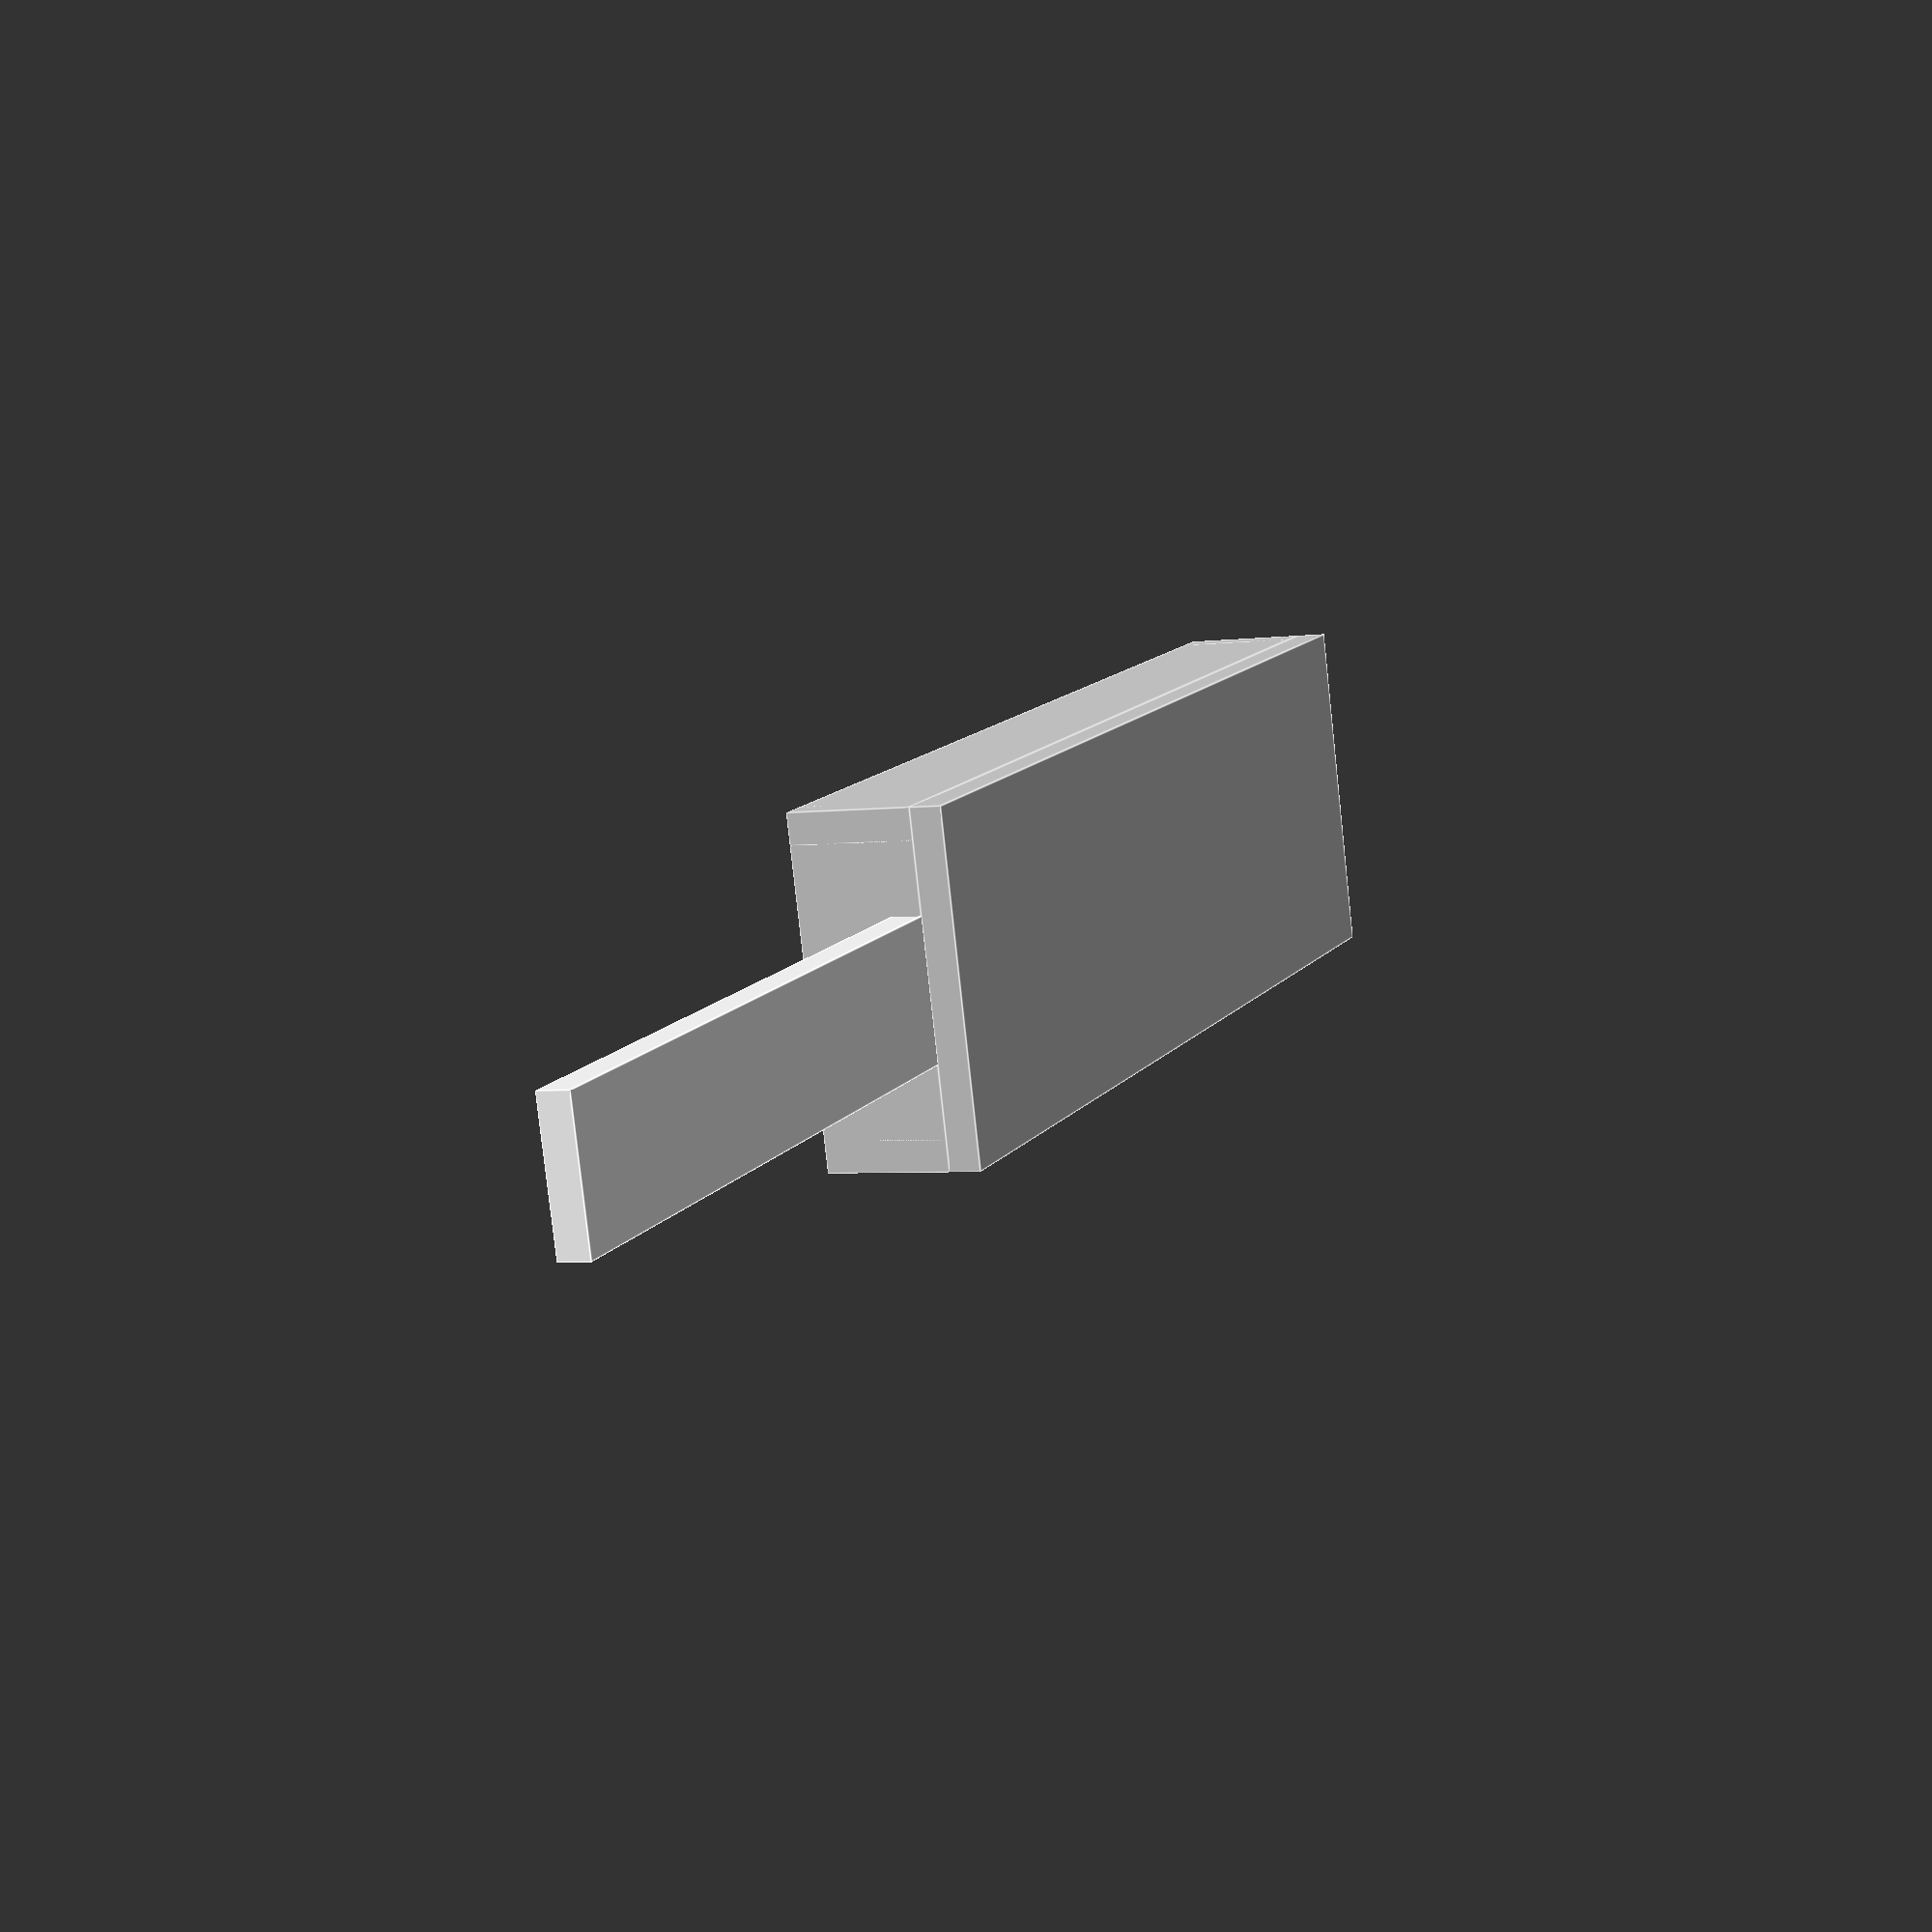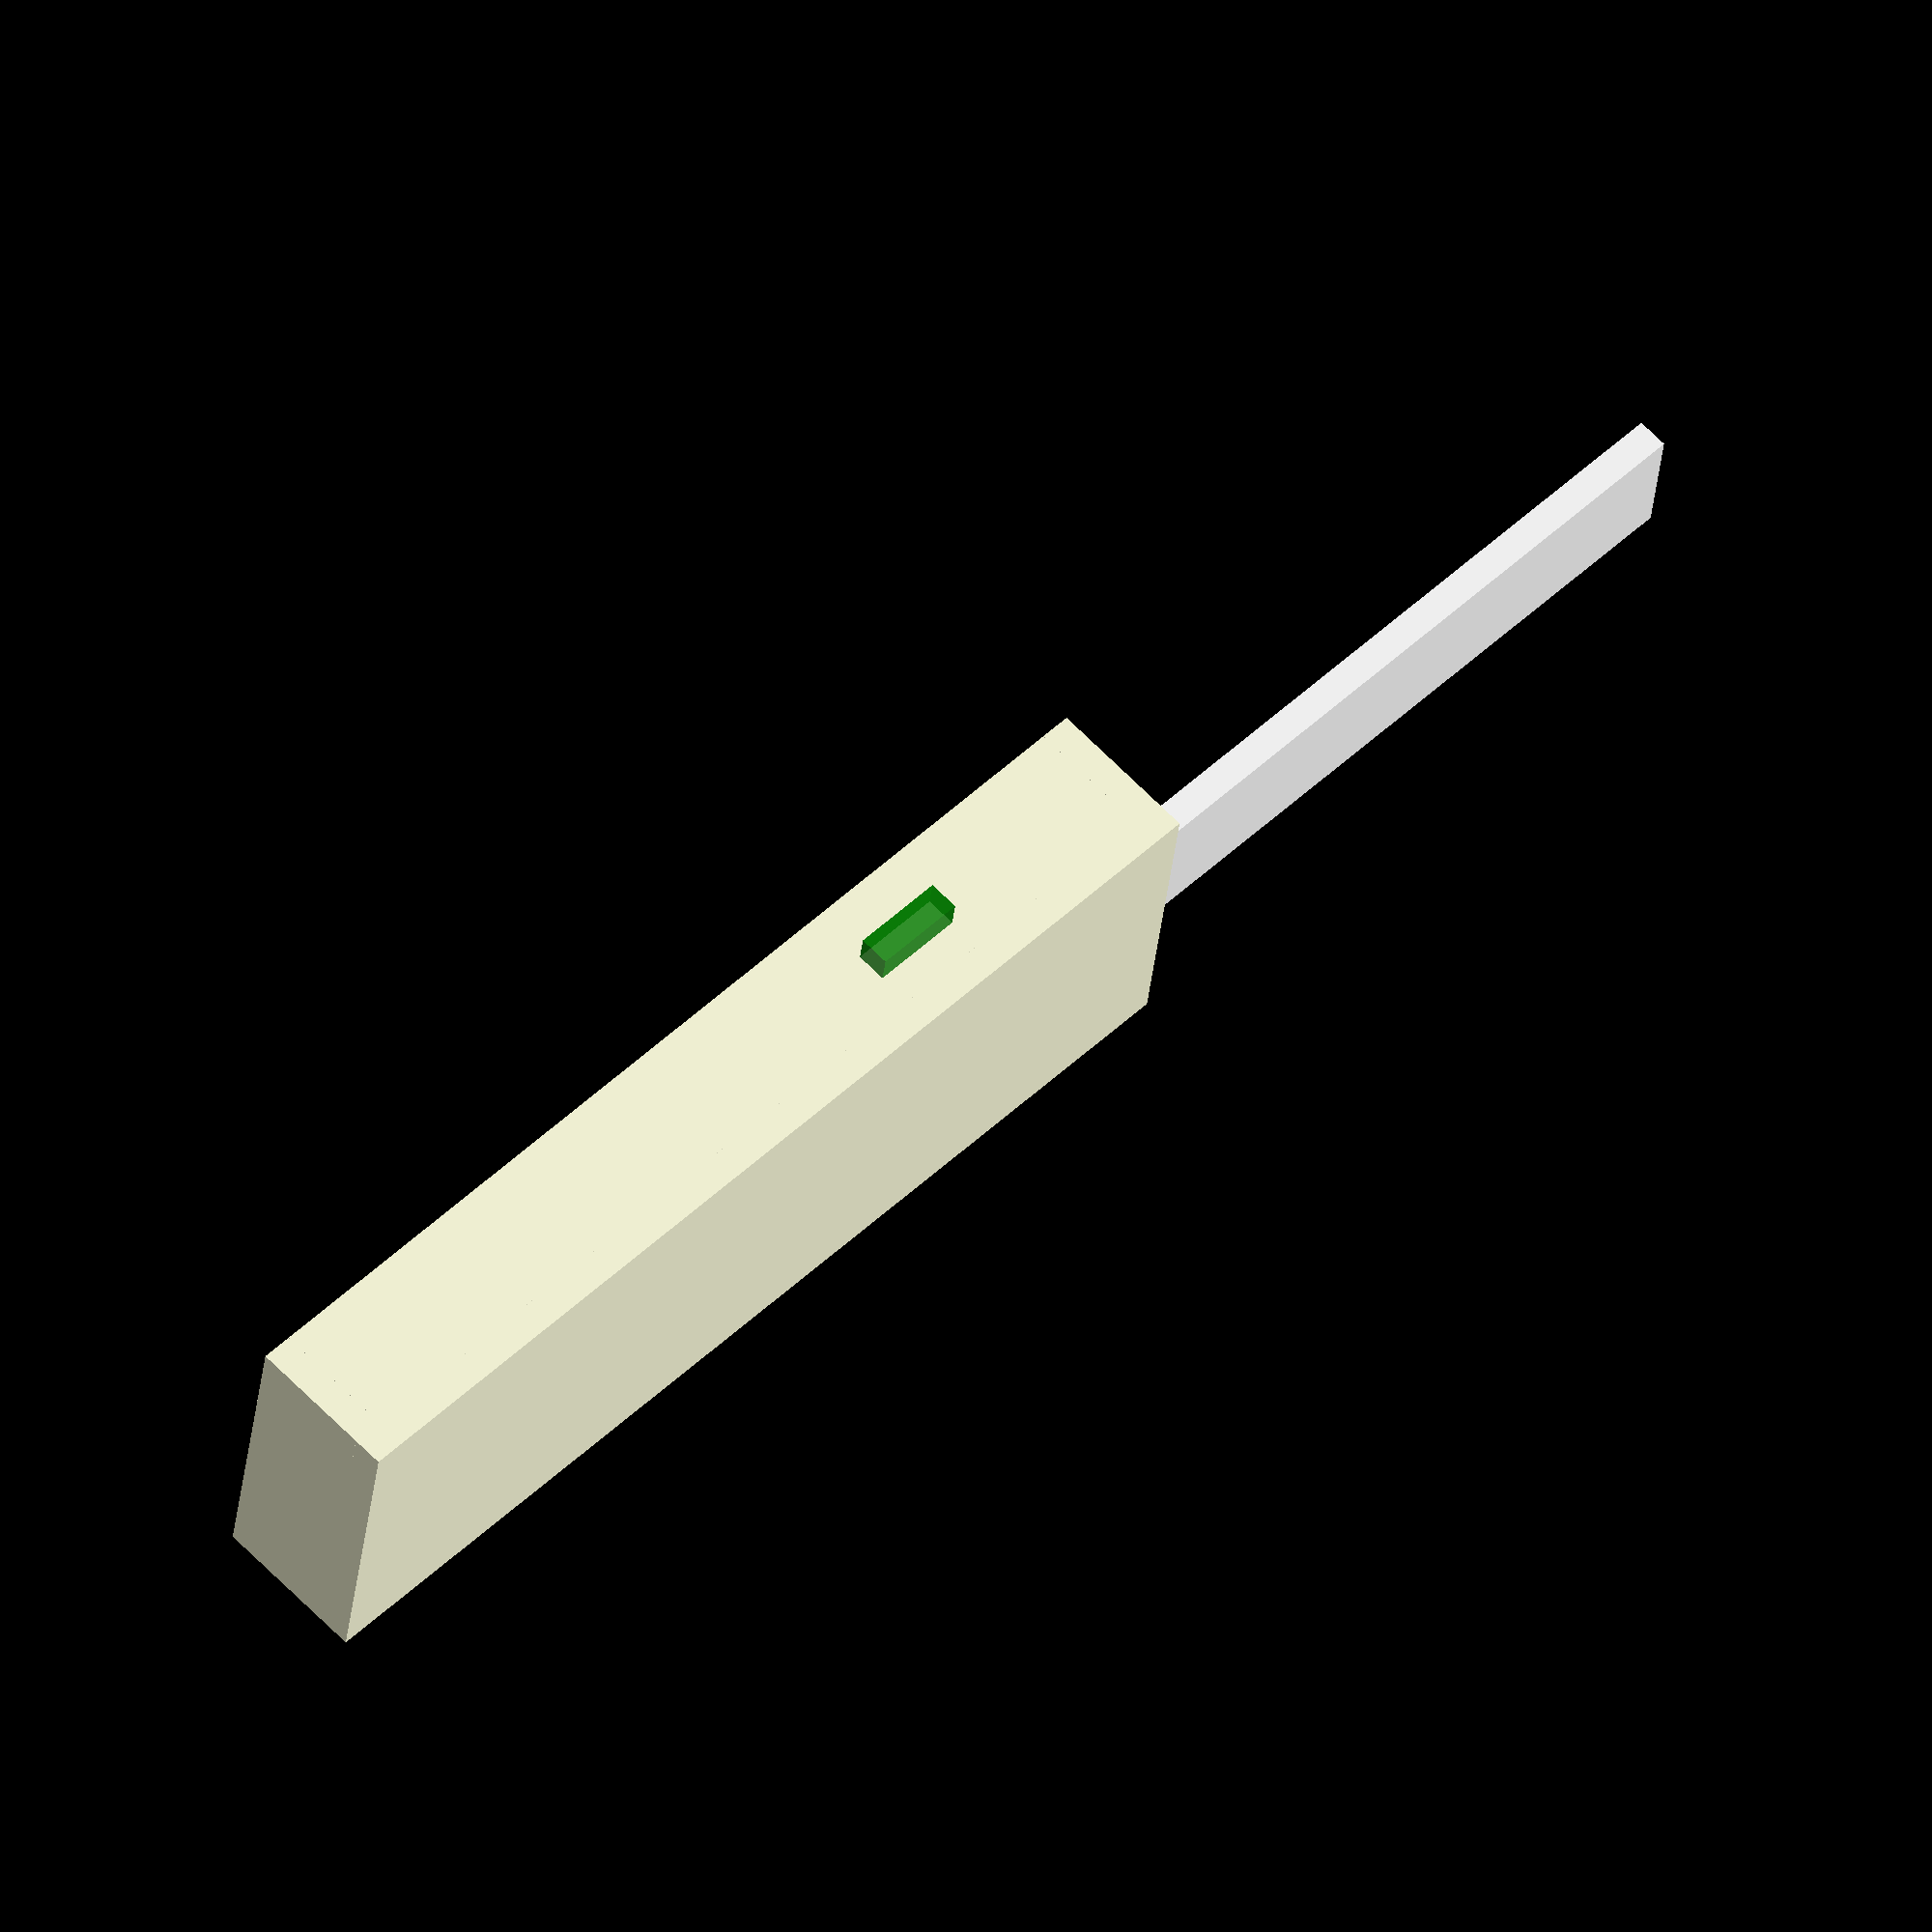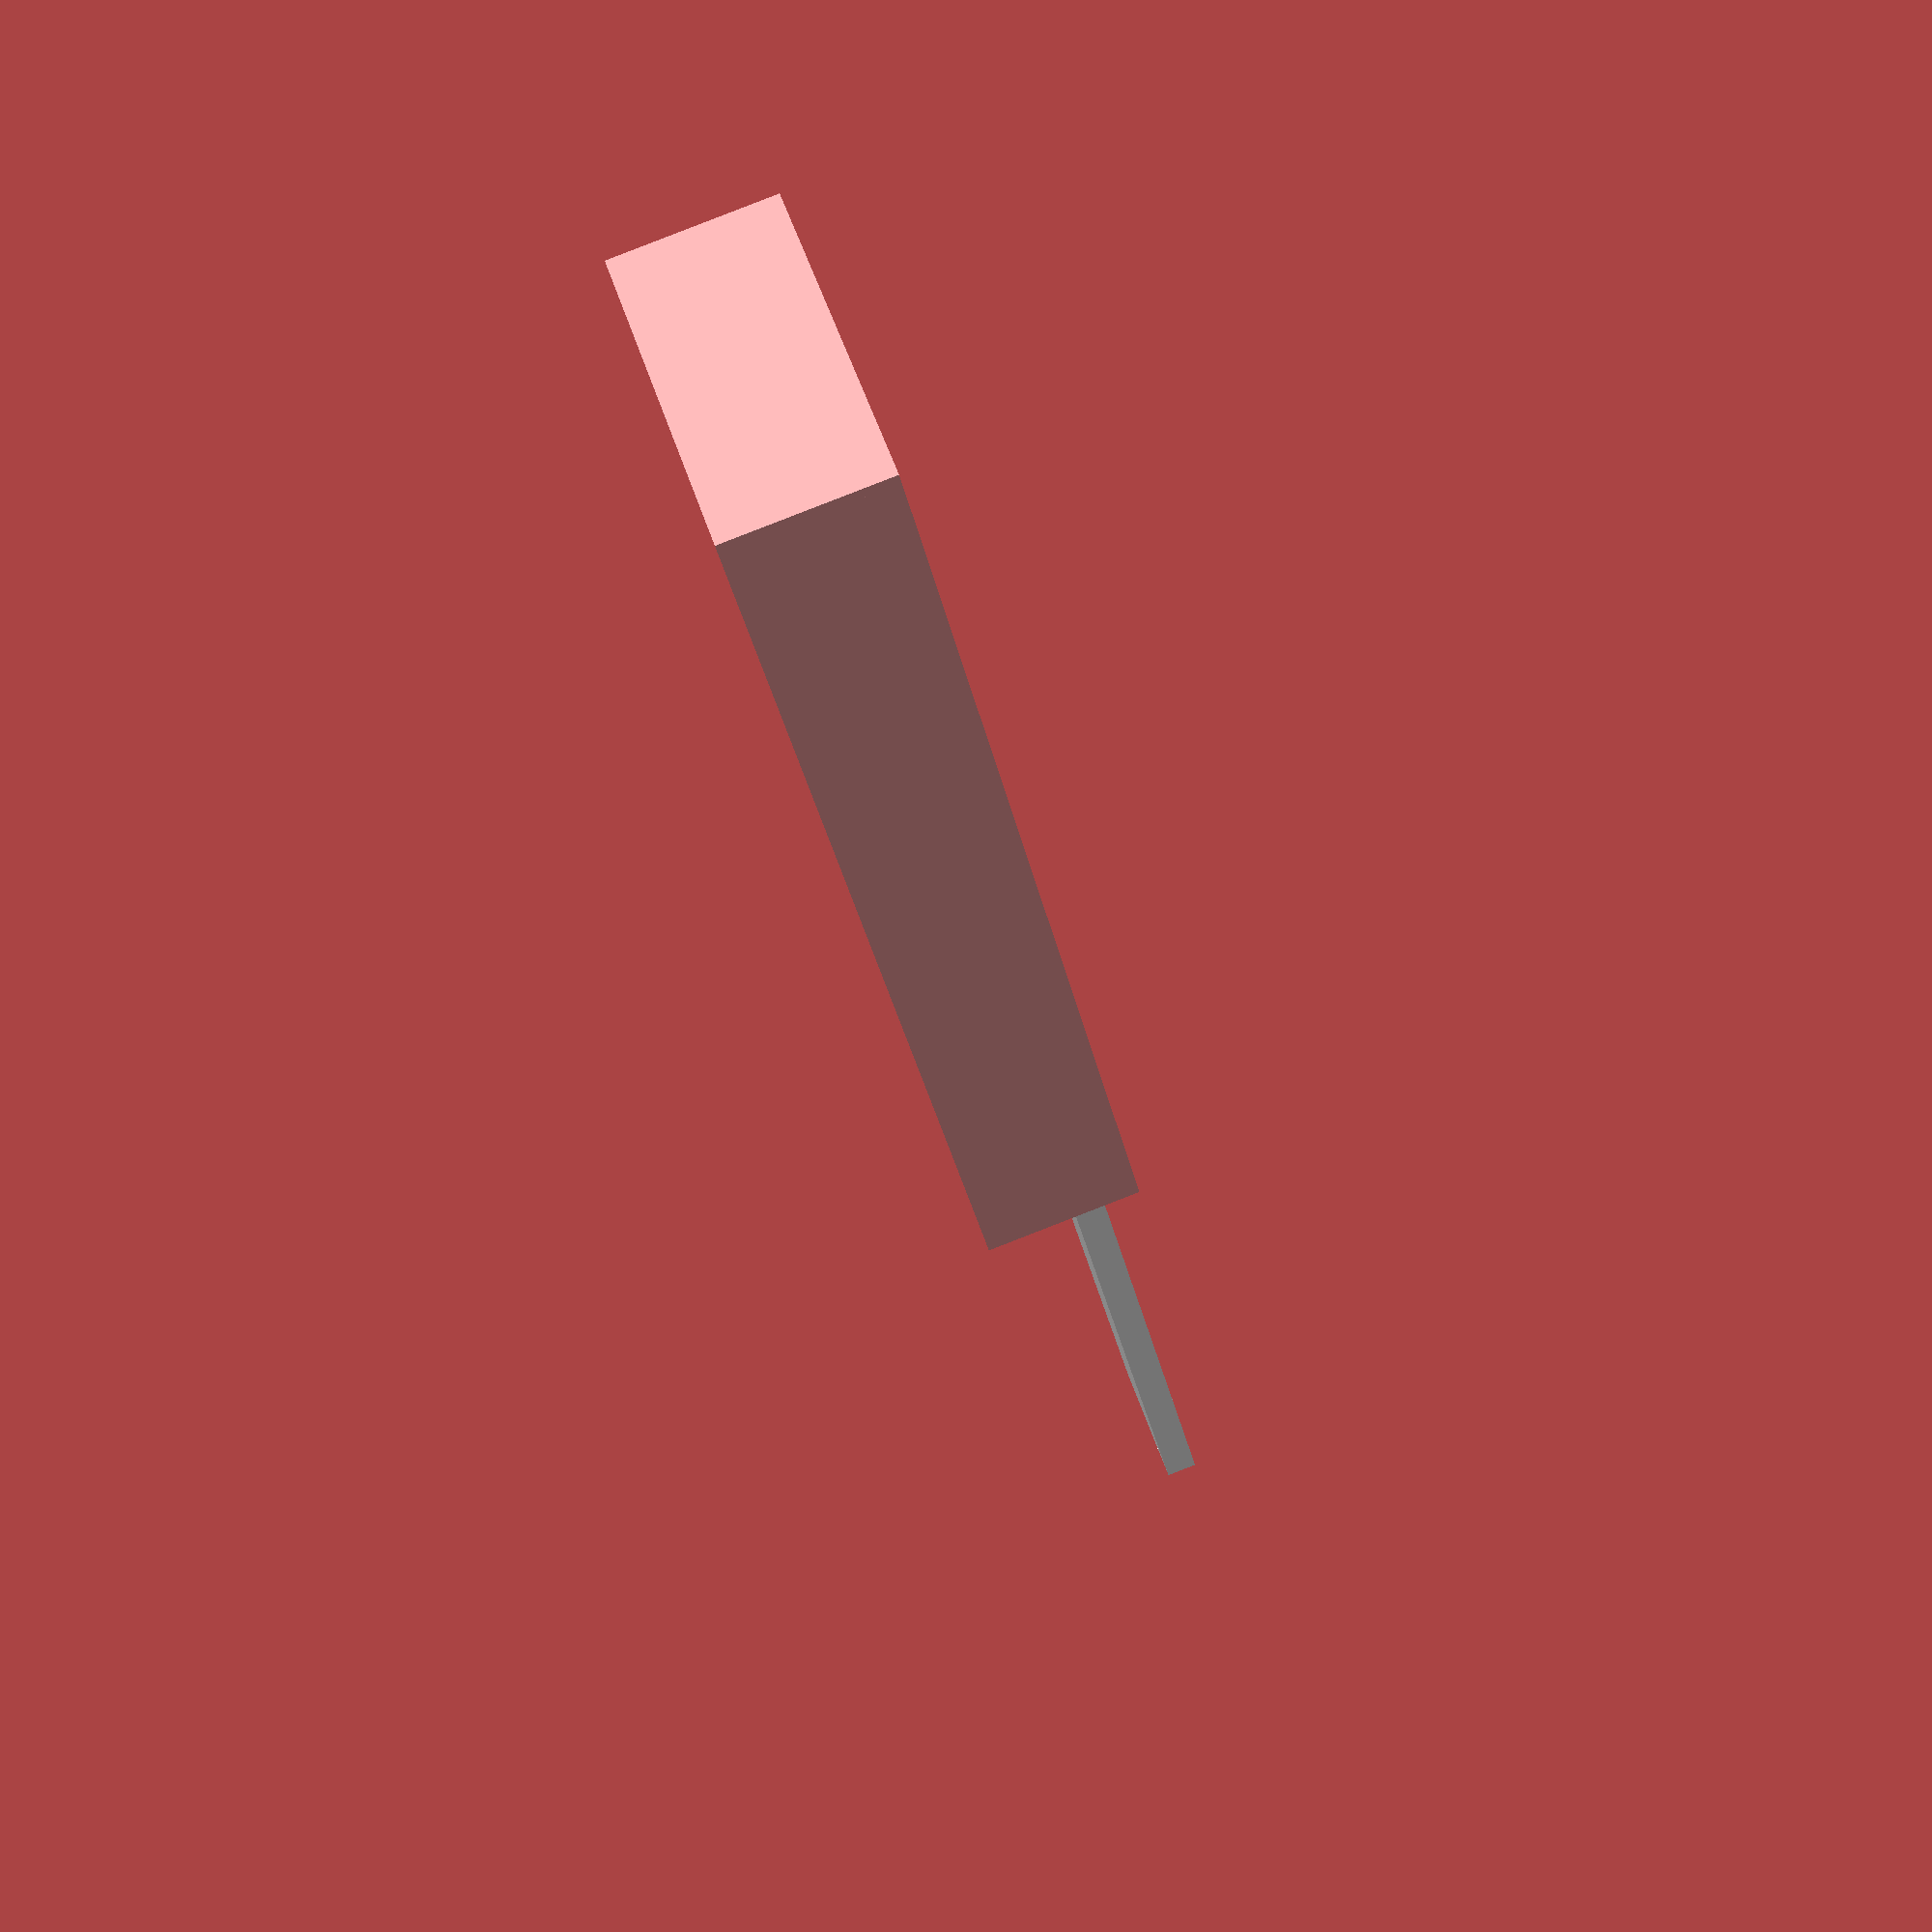
<openscad>
$fn=64;

keyLength = 50;
keyWidth = 9;
keyThickness = 2;

keyOut=true;

wallWidth = 2;
bodyScalerX = 1.3;
bodyScalerY = 2;
bodyHeight = 8;

// knob dimensions

// movement dimensions
movementPlay = 10;

module key() {
    cube([keyLength,keyWidth,keyThickness],true);
}

module base() {
    difference() {
        union() {
            cube([bodyScalerX*keyLength+2*wallWidth,bodyScalerY*keyWidth+2*wallWidth,wallWidth],true);
            translate([0,bodyScalerY*keyWidth/2+wallWidth/2,(bodyHeight+wallWidth)/2])
                cube([bodyScalerX*keyLength+2*wallWidth,wallWidth,bodyHeight],true);
            translate([0,-bodyScalerY*keyWidth/2-wallWidth/2,(bodyHeight+wallWidth)/2])
                cube([bodyScalerX*keyLength+2*wallWidth,wallWidth,bodyHeight],true);
            translate([bodyScalerX*keyLength/2+wallWidth/2,0,bodyHeight/2+wallWidth/2])
                cube([wallWidth,bodyScalerY*keyWidth+2*wallWidth,bodyHeight],true);
            translate([-bodyScalerX*keyLength/2-wallWidth/2,0,bodyHeight/2+wallWidth/2])
                cube([wallWidth,bodyScalerY*keyWidth+2*wallWidth,bodyHeight],true);
        }
        translate([keyLength,0,wallWidth]) key();
    }
}

module latch() {
    
}

module keyHolder(insertKey) {
    color("red") union() {
        translate([0,-1,0])
            cube([8,keyWidth*bodyScalerY-2,2],true);
        translate([0,0,1])
            cylinder(5,2,2);
        translate([0,keyWidth*bodyScalerY/2-1,0])
            cube([4,2,2],true);
    }
    if(insertKey) {
        translate([keyLength/2+4,0,0]) color("white") key();
    }
}


module movement() {
    union() {
        difference() {
    cube([bodyScalerX*keyLength-movementPlay,bodyScalerY*keyWidth,wallWidth],true);
            cube([bodyScalerX*keyLength-movementPlay-2*wallWidth,4,1.1*wallWidth],true);
        }
        translate([14,5,wallWidth/2]) cylinder(3,2,2);
        translate([-14,5,wallWidth/2]) cylinder(3,2,2);
        translate([14,-5,wallWidth/2]) cylinder(3,2,2);
        translate([-14,-5,wallWidth/2]) cylinder(3,2,2);
        translate([14,-10,0]) cube([6,6,wallWidth],true);
    }
}

module rubberBand() {
    difference(){
    scale([1.1,1.1,1]) hull(){
    translate([14,5,wallWidth/2]) cylinder(3,2,2);
    translate([-14,5,wallWidth/2]) cylinder(3,2,2);
    translate([14,-5,wallWidth/2]) cylinder(3,2,2);
    translate([-14,-5,wallWidth/2]) cylinder(3,2,2);
    }
    scale([1,1,2])translate([0,0,-1])hull(){
    translate([14,5,wallWidth/2]) cylinder(3,2,2);
    translate([-14,5,wallWidth/2]) cylinder(3,2,2);
    translate([14,-5,wallWidth/2]) cylinder(3,2,2);
    translate([-14,-5,wallWidth/2]) cylinder(3,2,2);
    }
}
}

module lid() {
    
}



translate([0,0,0]) base();
if(keyOut) {
    translate([25,0,wallWidth]) keyHolder(true);
} else {
    translate([-20,0,wallWidth]) keyHolder(true);
}
translate([2,0,2.1*wallWidth]) color("green", alpha=0.8) movement();

translate([2,0,4]) color("yellow", alpha=0.7) rubberBand();

</openscad>
<views>
elev=183.8 azim=195.4 roll=66.1 proj=p view=edges
elev=115.3 azim=352.7 roll=44.0 proj=o view=wireframe
elev=272.5 azim=55.5 roll=68.8 proj=p view=solid
</views>
